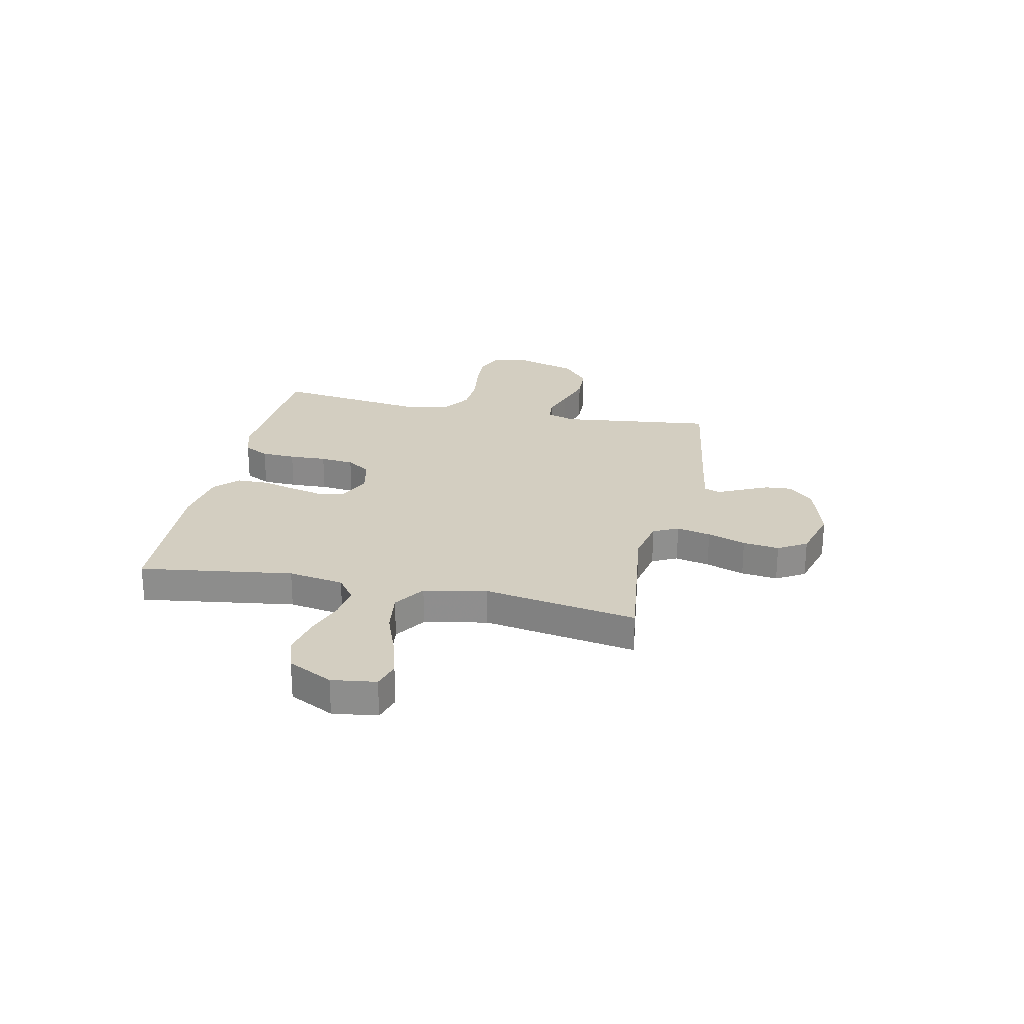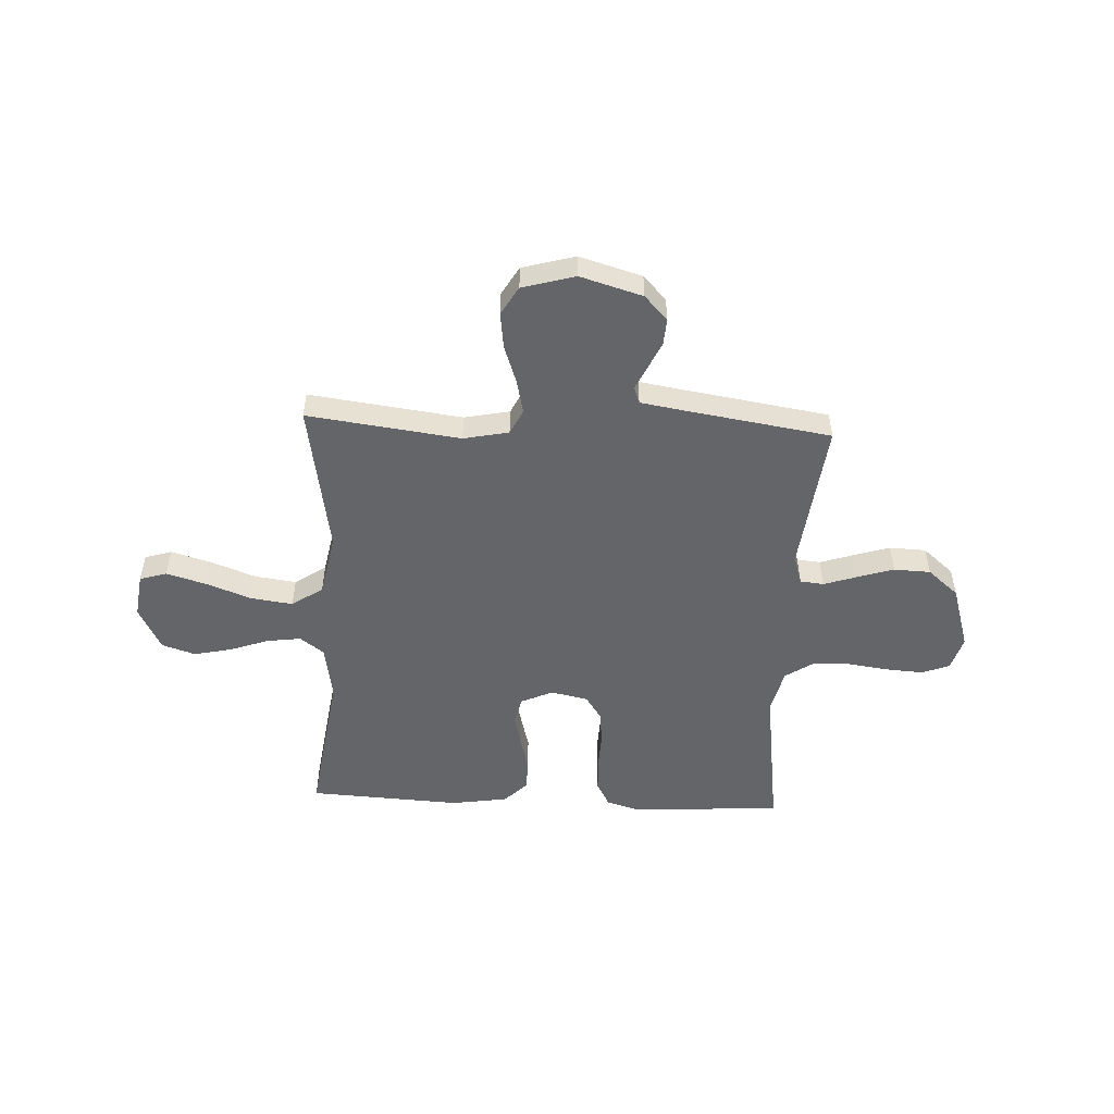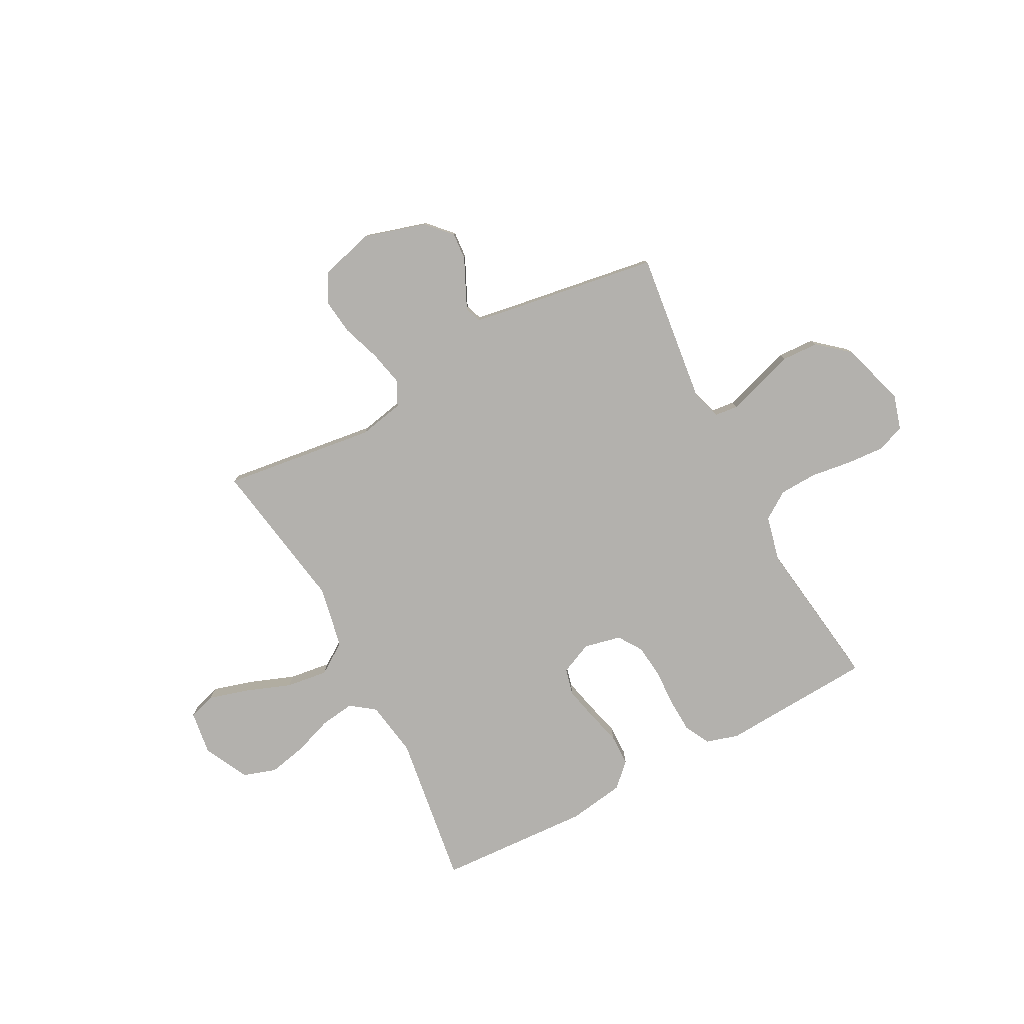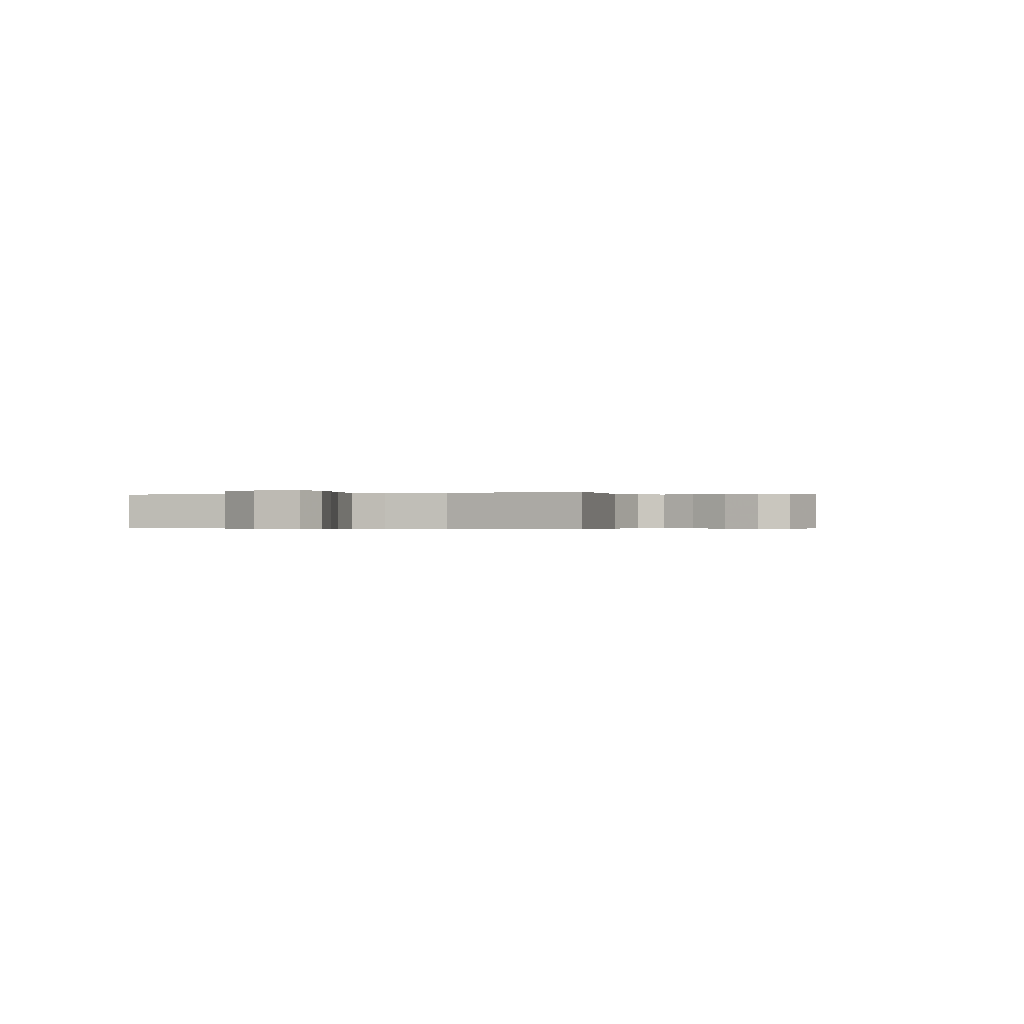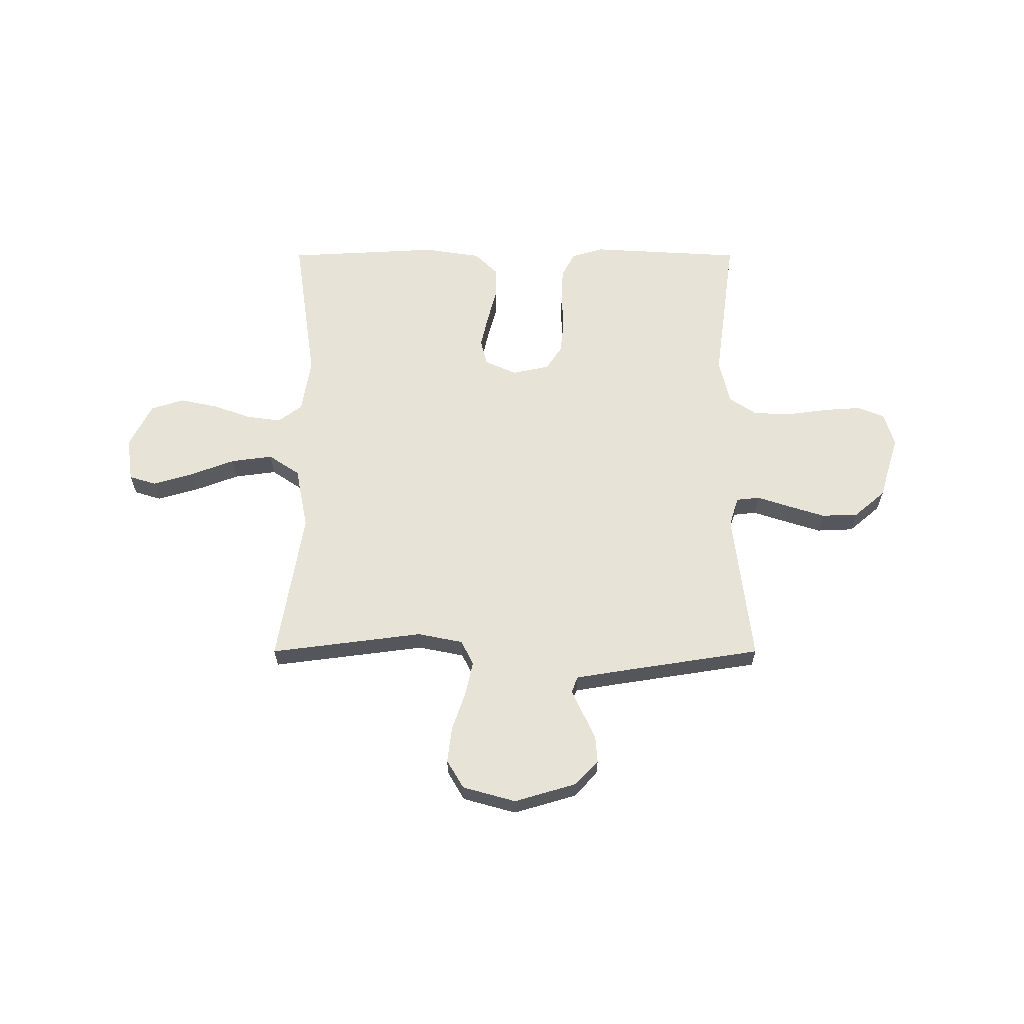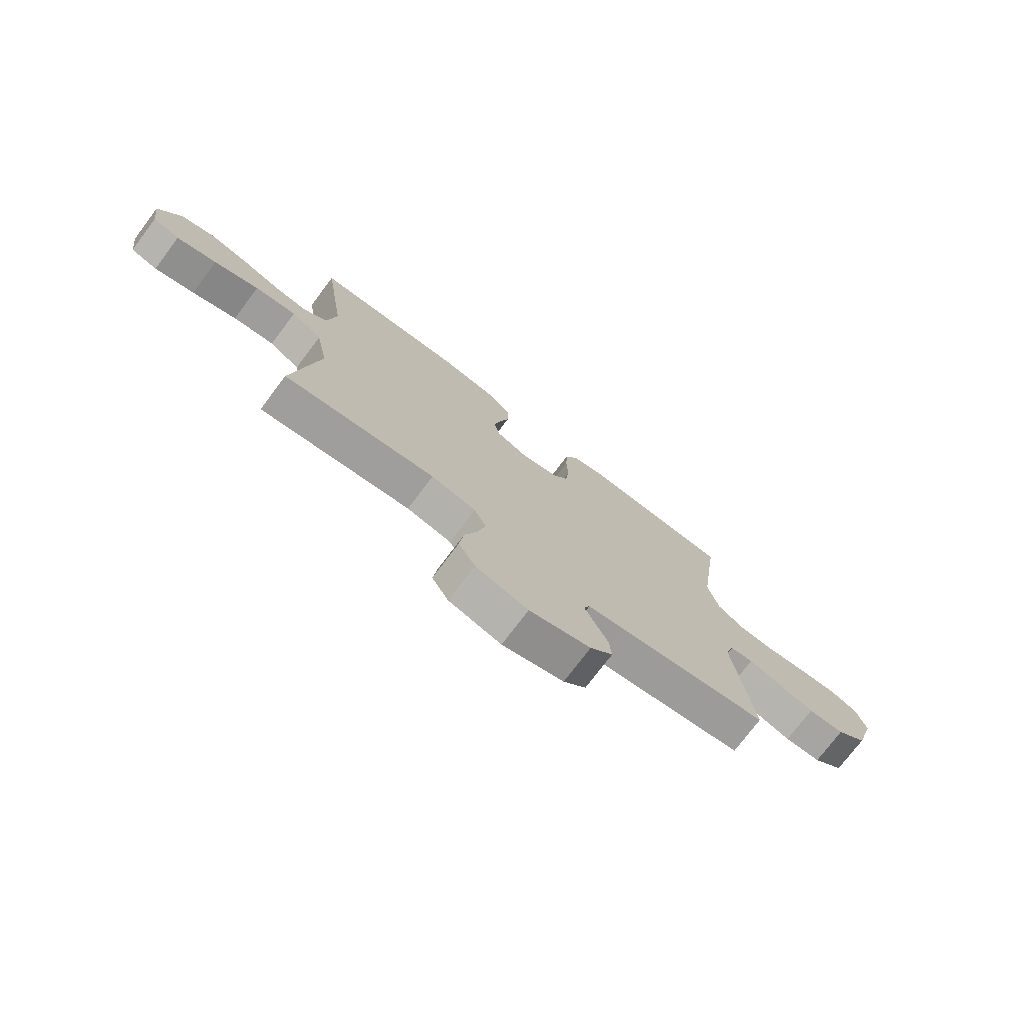
<metadata>
{"format":"obj","ext":"obj","renderer":"f3d","projection":"perspective","resolution":1024,"background":"white","views":[{"elev":24.9,"azim":102.1,"up":"+Y"},{"elev":-51.4,"azim":177.3,"up":"+Y"},{"elev":-79.3,"azim":-152.1,"up":"+Y"},{"elev":-0.3,"azim":112.4,"up":"+Y"},{"elev":62.3,"azim":180.0,"up":"+Y"},{"elev":-74.9,"azim":143.0,"up":"+Z"}]}
</metadata>
<code>
v 0.5 0.07 0.5
v 0.457 0.07 0.2
v 0.475 0.07 0.091
v 0.522 0.07 0.056
v 0.589 0.07 0.065
v 0.665 0.07 0.092
v 0.74 0.07 0.108
v 0.805 0.07 0.087
v 0.849 0.07 0
v 0.837 0.07 -0.087
v 0.784 0.07 -0.103
v 0.705 0.07 -0.08
v 0.617 0.07 -0.047
v 0.535 0.07 -0.036
v 0.474 0.07 -0.077
v 0.45 0.07 -0.2
v 0.5 0.07 -0.5
v 0.2 0.07 -0.461
v 0.111 0.07 -0.479
v 0.087 0.07 -0.528
v 0.102 0.07 -0.595
v 0.128 0.07 -0.67
v 0.137 0.07 -0.741
v 0.104 0.07 -0.797
v 0 0.07 -0.826
v -0.122 0.07 -0.79
v -0.167 0.07 -0.742
v -0.163 0.07 -0.689
v -0.138 0.07 -0.636
v -0.117 0.07 -0.591
v -0.129 0.07 -0.559
v -0.2 0.07 -0.547
v -0.5 0.07 -0.5
v -0.464 0.07 -0.2
v -0.482 0.07 -0.143
v -0.528 0.07 -0.138
v -0.592 0.07 -0.159
v -0.665 0.07 -0.182
v -0.737 0.07 -0.179
v -0.798 0.07 -0.127
v -0.837 0.07 0
v -0.817 0.07 0.067
v -0.763 0.07 0.088
v -0.689 0.07 0.083
v -0.608 0.07 0.072
v -0.534 0.07 0.075
v -0.48 0.07 0.111
v -0.459 0.07 0.2
v -0.5 0.07 0.5
v -0.2 0.07 0.517
v -0.137 0.07 0.498
v -0.111 0.07 0.449
v -0.108 0.07 0.382
v -0.111 0.07 0.309
v -0.104 0.07 0.243
v -0.073 0.07 0.196
v 0 0.07 0.18
v 0.063 0.07 0.208
v 0.076 0.07 0.26
v 0.061 0.07 0.325
v 0.043 0.07 0.393
v 0.044 0.07 0.455
v 0.089 0.07 0.499
v 0.2 0.07 0.516
v 0.5 0 0.5
v 0.457 0 0.2
v 0.475 0 0.091
v 0.522 0 0.056
v 0.589 0 0.065
v 0.665 0 0.092
v 0.74 0 0.108
v 0.805 0 0.087
v 0.849 0 0
v 0.837 0 -0.087
v 0.784 0 -0.103
v 0.705 0 -0.08
v 0.617 0 -0.047
v 0.535 0 -0.036
v 0.474 0 -0.077
v 0.45 0 -0.2
v 0.5 0 -0.5
v 0.2 0 -0.461
v 0.111 0 -0.479
v 0.087 0 -0.528
v 0.102 0 -0.595
v 0.128 0 -0.67
v 0.137 0 -0.741
v 0.104 0 -0.797
v 0 0 -0.826
v -0.122 0 -0.79
v -0.167 0 -0.742
v -0.163 0 -0.689
v -0.138 0 -0.636
v -0.117 0 -0.591
v -0.129 0 -0.559
v -0.2 0 -0.547
v -0.5 0 -0.5
v -0.464 0 -0.2
v -0.482 0 -0.143
v -0.528 0 -0.138
v -0.592 0 -0.159
v -0.665 0 -0.182
v -0.737 0 -0.179
v -0.798 0 -0.127
v -0.837 0 0
v -0.817 0 0.067
v -0.763 0 0.088
v -0.689 0 0.083
v -0.608 0 0.072
v -0.534 0 0.075
v -0.48 0 0.111
v -0.459 0 0.2
v -0.5 0 0.5
v -0.2 0 0.517
v -0.137 0 0.498
v -0.111 0 0.449
v -0.108 0 0.382
v -0.111 0 0.309
v -0.104 0 0.243
v -0.073 0 0.196
v 0 0 0.18
v 0.063 0 0.208
v 0.076 0 0.26
v 0.061 0 0.325
v 0.043 0 0.393
v 0.044 0 0.455
v 0.089 0 0.499
v 0.2 0 0.516
f 63 64 1 2
f 60 61 62 63
f 59 60 63 2
f 58 59 2 3
f 57 58 3 4
f 56 57 4
f 51 52 53 54
f 51 54 55
f 48 49 50 51
f 47 48 51 55
f 46 47 55 56
f 42 43 44 45
f 40 41 42 45
f 40 45 46
f 36 37 38 39
f 36 39 40 46
f 32 33 34
f 31 32 34 35
f 26 27 28 29
f 26 29 30
f 25 26 30
f 24 25 30 31
f 21 22 23 24
f 20 21 24 31
f 16 17 18
f 15 16 18 19
f 10 11 12 13
f 8 9 10 13
f 8 13 14
f 5 6 7 8
f 4 5 8 14
f 56 4 14 15
f 35 36 46 56
f 19 20 31 35
f 15 19 35 56
f 66 65 128 127
f 127 126 125 124
f 66 127 124 123
f 67 66 123 122
f 68 67 122 121
f 68 121 120
f 118 117 116 115
f 119 118 115
f 115 114 113 112
f 119 115 112 111
f 120 119 111 110
f 109 108 107 106
f 109 106 105 104
f 110 109 104
f 103 102 101 100
f 110 104 103 100
f 98 97 96
f 99 98 96 95
f 93 92 91 90
f 94 93 90
f 94 90 89
f 95 94 89 88
f 88 87 86 85
f 95 88 85 84
f 82 81 80
f 83 82 80 79
f 77 76 75 74
f 77 74 73 72
f 78 77 72
f 72 71 70 69
f 78 72 69 68
f 79 78 68 120
f 120 110 100 99
f 99 95 84 83
f 120 99 83 79
f 1 65 66 2
f 2 66 67 3
f 3 67 68 4
f 4 68 69 5
f 5 69 70 6
f 6 70 71 7
f 7 71 72 8
f 8 72 73 9
f 9 73 74 10
f 10 74 75 11
f 11 75 76 12
f 12 76 77 13
f 13 77 78 14
f 14 78 79 15
f 15 79 80 16
f 16 80 81 17
f 17 81 82 18
f 18 82 83 19
f 19 83 84 20
f 20 84 85 21
f 21 85 86 22
f 22 86 87 23
f 23 87 88 24
f 24 88 89 25
f 25 89 90 26
f 26 90 91 27
f 27 91 92 28
f 28 92 93 29
f 29 93 94 30
f 30 94 95 31
f 31 95 96 32
f 32 96 97 33
f 33 97 98 34
f 34 98 99 35
f 35 99 100 36
f 36 100 101 37
f 37 101 102 38
f 38 102 103 39
f 39 103 104 40
f 40 104 105 41
f 41 105 106 42
f 42 106 107 43
f 43 107 108 44
f 44 108 109 45
f 45 109 110 46
f 46 110 111 47
f 47 111 112 48
f 48 112 113 49
f 49 113 114 50
f 50 114 115 51
f 51 115 116 52
f 52 116 117 53
f 53 117 118 54
f 54 118 119 55
f 55 119 120 56
f 56 120 121 57
f 57 121 122 58
f 58 122 123 59
f 59 123 124 60
f 60 124 125 61
f 61 125 126 62
f 62 126 127 63
f 63 127 128 64
f 64 128 65 1

</code>
